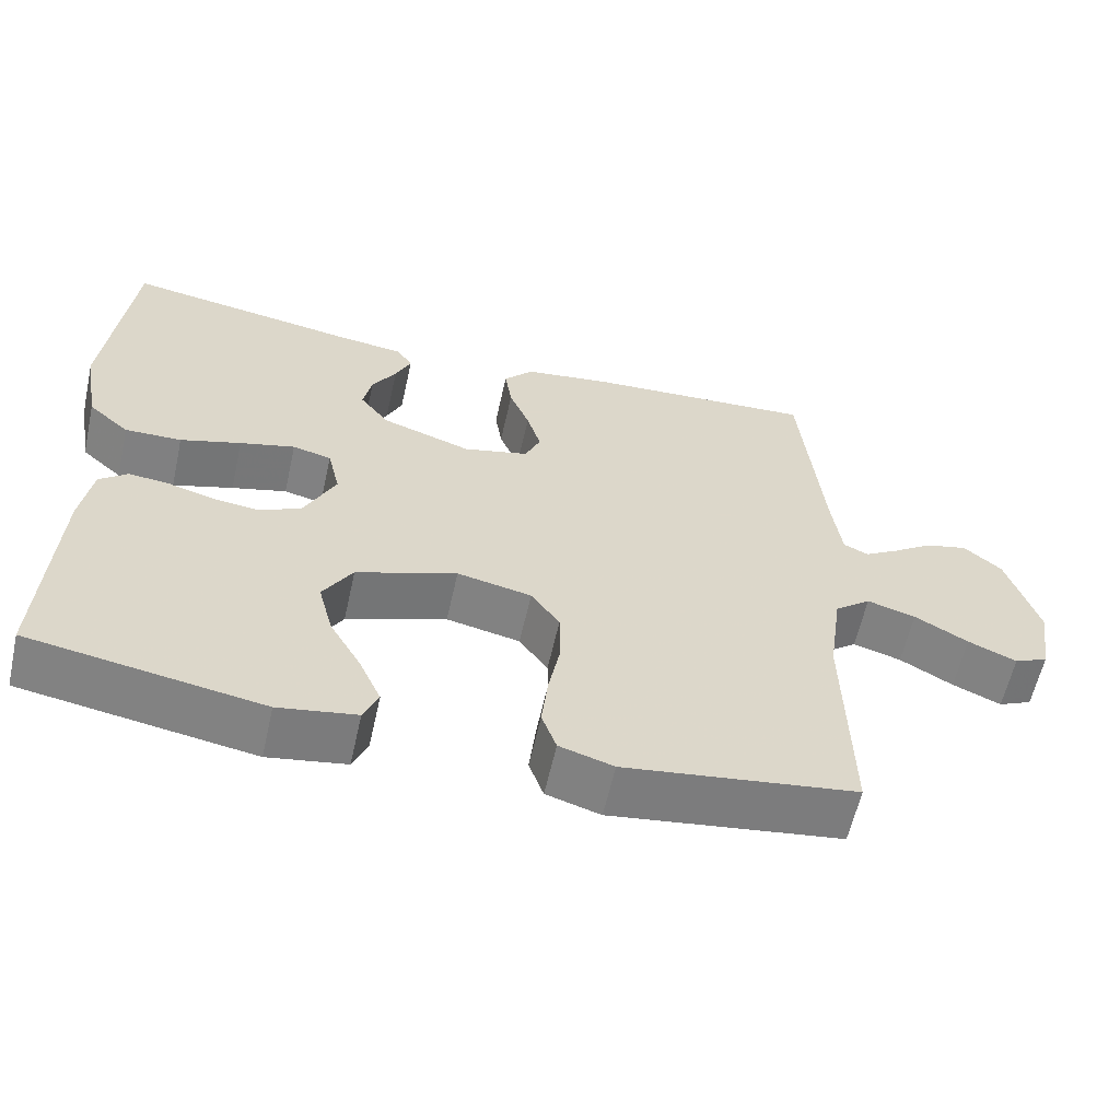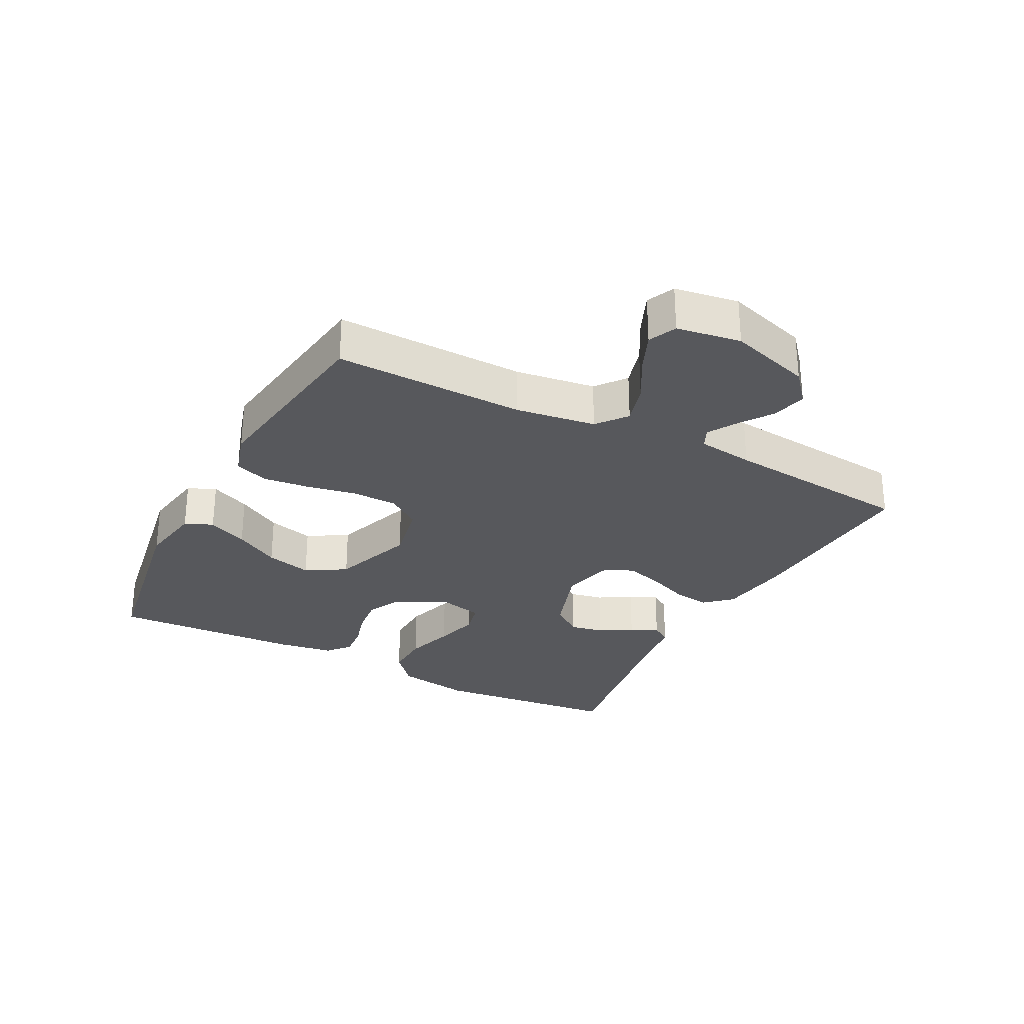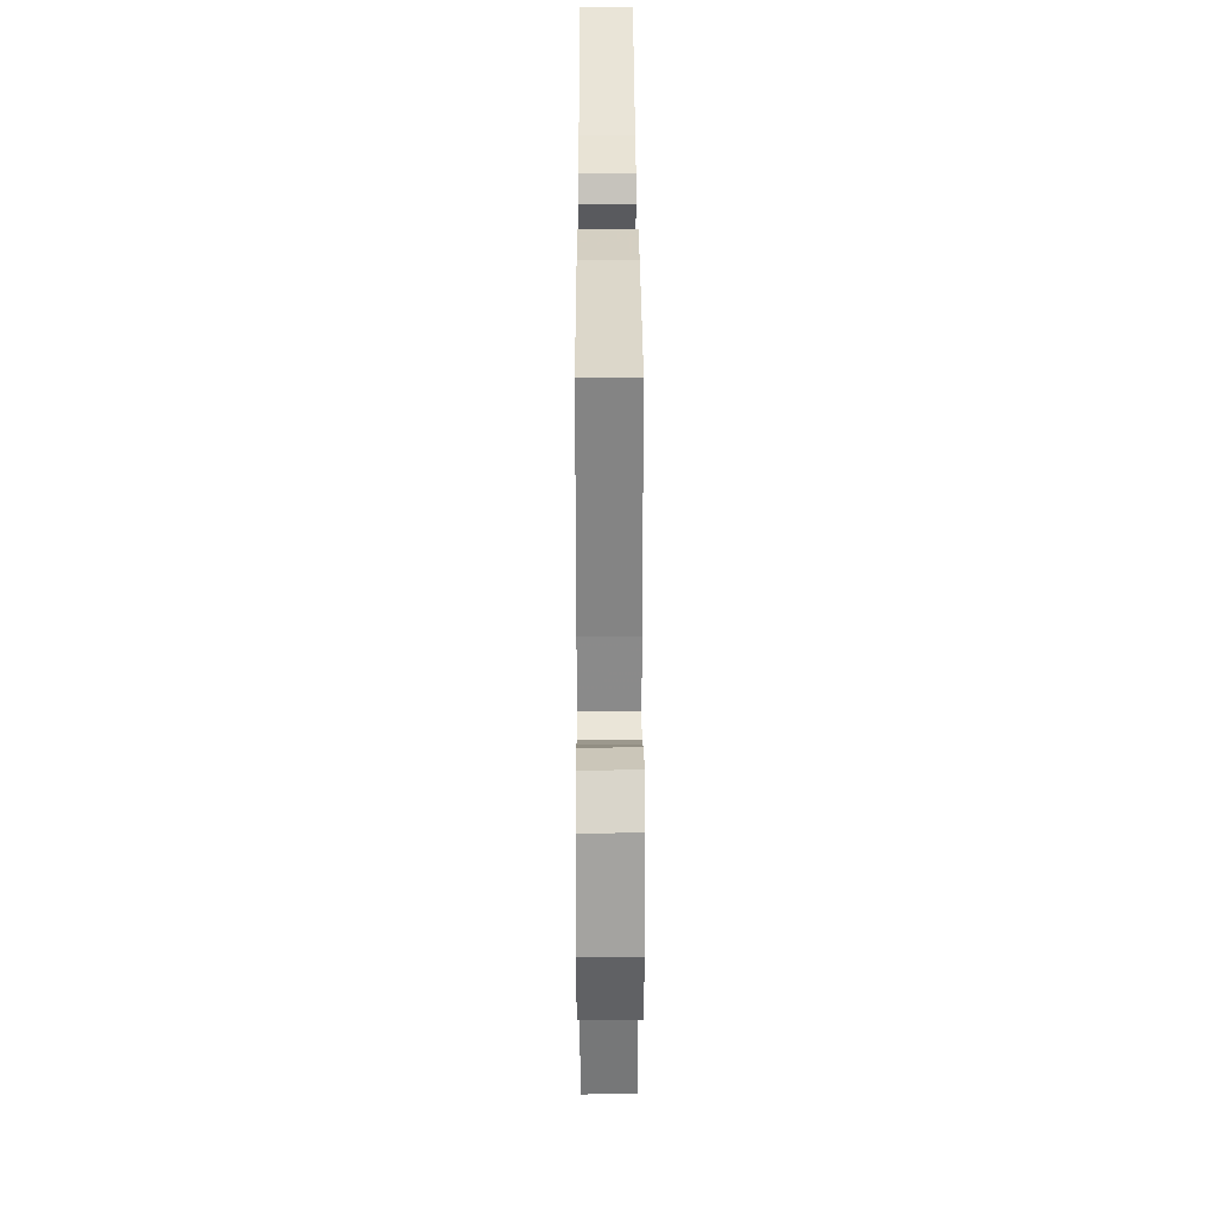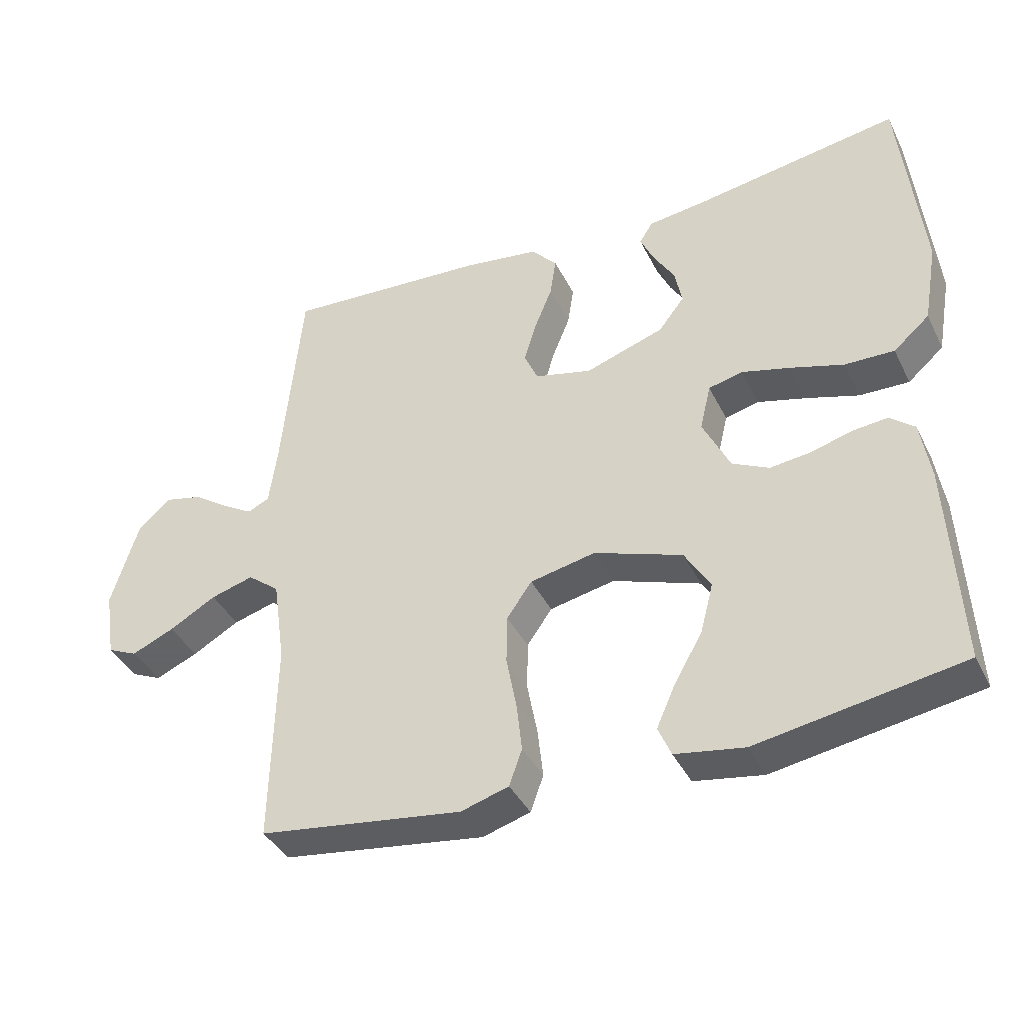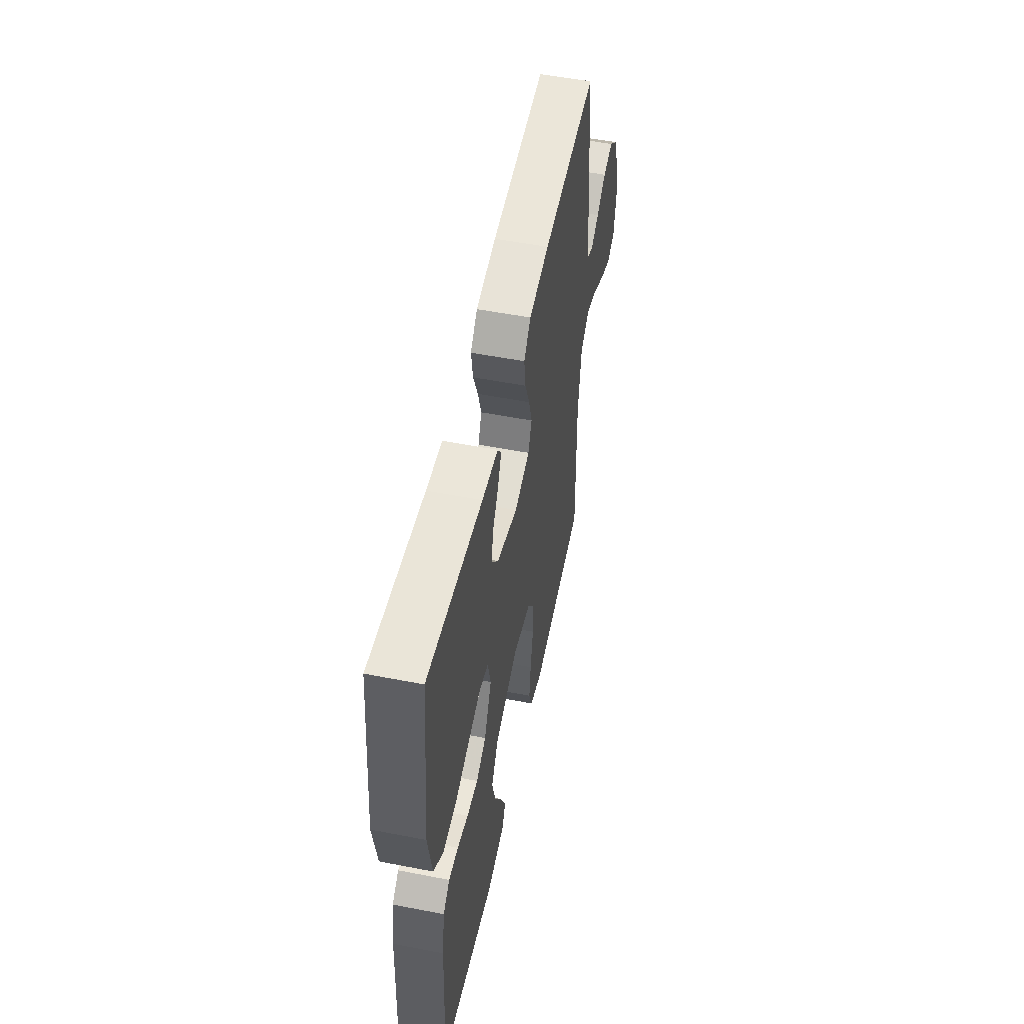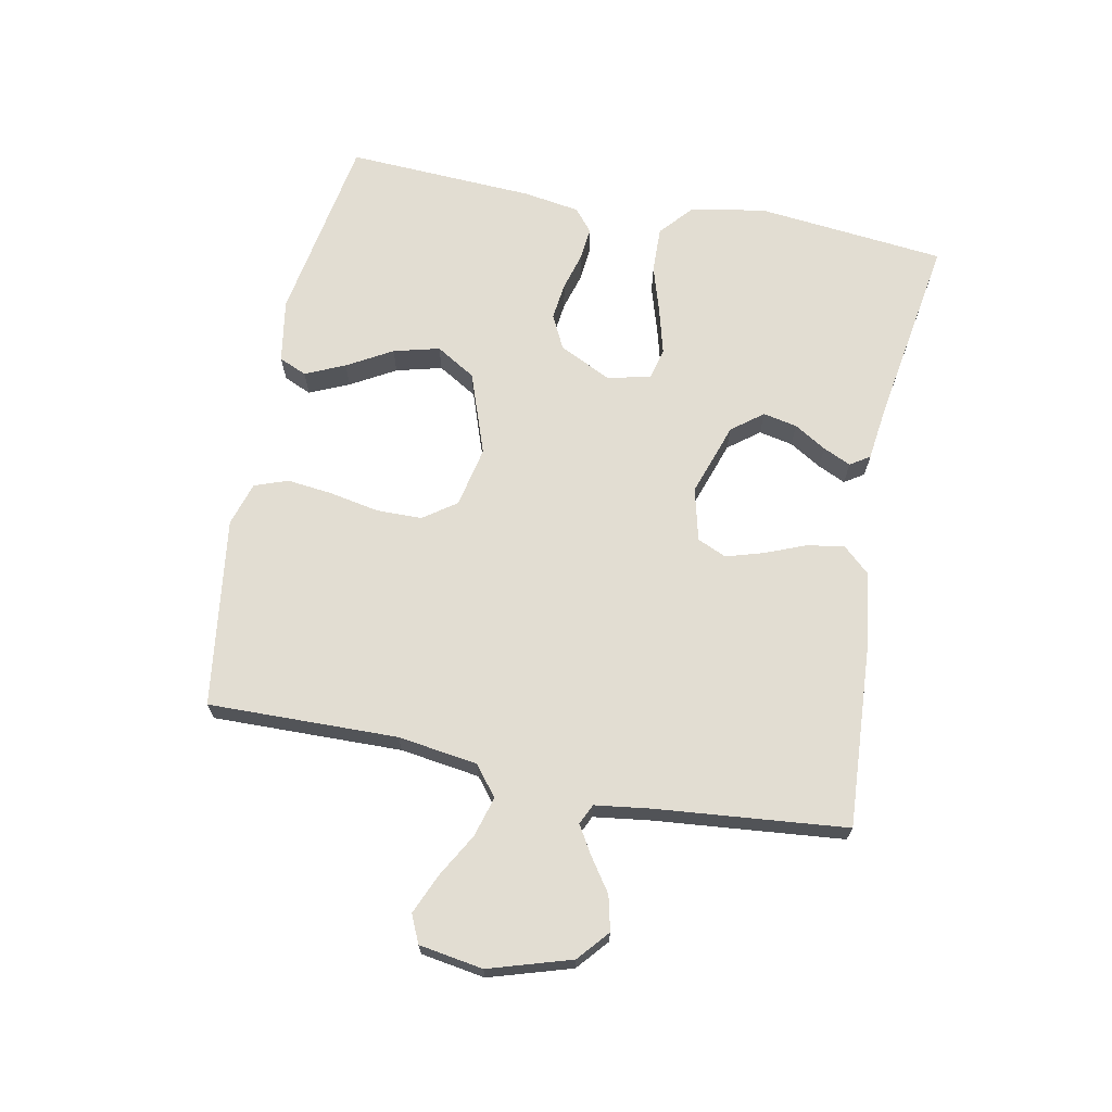
<metadata>
{"format":"obj","ext":"obj","renderer":"f3d","projection":"perspective","resolution":1024,"background":"white","views":[{"elev":-60.2,"azim":167.4,"up":"+Z"},{"elev":-28.6,"azim":-117.6,"up":"+Y"},{"elev":34.1,"azim":-90.2,"up":"+Z"},{"elev":-39.4,"azim":24.4,"up":"+Z"},{"elev":53.0,"azim":101.8,"up":"+Z"},{"elev":68.2,"azim":-78.8,"up":"+Y"}]}
</metadata>
<code>
v -0.5 0.07 -0.5
v -0.494 0.07 -0.2
v -0.512 0.07 -0.074
v -0.559 0.07 -0.037
v -0.622 0.07 -0.055
v -0.691 0.07 -0.094
v -0.754 0.07 -0.121
v -0.798 0.07 -0.101
v -0.814 0.07 0
v -0.774 0.07 0.13
v -0.725 0.07 0.172
v -0.67 0.07 0.159
v -0.618 0.07 0.123
v -0.573 0.07 0.096
v -0.541 0.07 0.111
v -0.529 0.07 0.2
v -0.5 0.07 0.5
v -0.2 0.07 0.481
v -0.089 0.07 0.465
v -0.051 0.07 0.423
v -0.06 0.07 0.364
v -0.086 0.07 0.3
v -0.104 0.07 0.24
v -0.084 0.07 0.194
v 0 0.07 0.173
v 0.116 0.07 0.212
v 0.154 0.07 0.261
v 0.143 0.07 0.315
v 0.112 0.07 0.366
v 0.092 0.07 0.41
v 0.112 0.07 0.441
v 0.2 0.07 0.452
v 0.5 0.07 0.5
v 0.531 0.07 0.2
v 0.51 0.07 0.081
v 0.457 0.07 0.035
v 0.384 0.07 0.037
v 0.306 0.07 0.061
v 0.235 0.07 0.08
v 0.185 0.07 0.068
v 0.169 0.07 0
v 0.209 0.07 -0.083
v 0.263 0.07 -0.11
v 0.323 0.07 -0.103
v 0.383 0.07 -0.086
v 0.435 0.07 -0.081
v 0.471 0.07 -0.111
v 0.485 0.07 -0.2
v 0.5 0.07 -0.5
v 0.2 0.07 -0.55
v 0.099 0.07 -0.533
v 0.08 0.07 -0.489
v 0.108 0.07 -0.426
v 0.149 0.07 -0.355
v 0.168 0.07 -0.282
v 0.13 0.07 -0.219
v 0 0.07 -0.173
v -0.096 0.07 -0.193
v -0.133 0.07 -0.245
v -0.134 0.07 -0.317
v -0.119 0.07 -0.396
v -0.111 0.07 -0.468
v -0.13 0.07 -0.521
v -0.2 0.07 -0.542
v -0.5 0 -0.5
v -0.494 0 -0.2
v -0.512 0 -0.074
v -0.559 0 -0.037
v -0.622 0 -0.055
v -0.691 0 -0.094
v -0.754 0 -0.121
v -0.798 0 -0.101
v -0.814 0 0
v -0.774 0 0.13
v -0.725 0 0.172
v -0.67 0 0.159
v -0.618 0 0.123
v -0.573 0 0.096
v -0.541 0 0.111
v -0.529 0 0.2
v -0.5 0 0.5
v -0.2 0 0.481
v -0.089 0 0.465
v -0.051 0 0.423
v -0.06 0 0.364
v -0.086 0 0.3
v -0.104 0 0.24
v -0.084 0 0.194
v 0 0 0.173
v 0.116 0 0.212
v 0.154 0 0.261
v 0.143 0 0.315
v 0.112 0 0.366
v 0.092 0 0.41
v 0.112 0 0.441
v 0.2 0 0.452
v 0.5 0 0.5
v 0.531 0 0.2
v 0.51 0 0.081
v 0.457 0 0.035
v 0.384 0 0.037
v 0.306 0 0.061
v 0.235 0 0.08
v 0.185 0 0.068
v 0.169 0 0
v 0.209 0 -0.083
v 0.263 0 -0.11
v 0.323 0 -0.103
v 0.383 0 -0.086
v 0.435 0 -0.081
v 0.471 0 -0.111
v 0.485 0 -0.2
v 0.5 0 -0.5
v 0.2 0 -0.55
v 0.099 0 -0.533
v 0.08 0 -0.489
v 0.108 0 -0.426
v 0.149 0 -0.355
v 0.168 0 -0.282
v 0.13 0 -0.219
v 0 0 -0.173
v -0.096 0 -0.193
v -0.133 0 -0.245
v -0.134 0 -0.317
v -0.119 0 -0.396
v -0.111 0 -0.468
v -0.13 0 -0.521
v -0.2 0 -0.542
f 64 1 2
f 63 64 2
f 62 63 2
f 61 62 2
f 60 61 2
f 59 60 2 3
f 58 59 3 4
f 57 58 4
f 52 53 54
f 51 52 54
f 50 51 54
f 49 50 54
f 48 49 54
f 47 48 54
f 46 47 54
f 45 46 54
f 44 45 54
f 43 44 54 55
f 42 43 55 56
f 36 37 38
f 35 36 38
f 34 35 38
f 33 34 38
f 32 33 38
f 31 32 38
f 30 31 38
f 29 30 38
f 28 29 38
f 27 28 38 39
f 26 27 39 40
f 20 21 22
f 19 20 22
f 18 19 22
f 17 18 22
f 16 17 22
f 15 16 22 23
f 14 15 23 24
f 11 12 13
f 10 11 13
f 9 10 13
f 8 9 13
f 7 8 13
f 6 7 13
f 5 6 13
f 4 5 13 14
f 14 24 25
f 4 14 25
f 57 4 25
f 56 57 25
f 42 56 25
f 41 42 25
f 25 26 40 41
f 66 65 128
f 66 128 127
f 66 127 126
f 66 126 125
f 66 125 124
f 67 66 124 123
f 68 67 123 122
f 68 122 121
f 118 117 116
f 118 116 115
f 118 115 114
f 118 114 113
f 118 113 112
f 118 112 111
f 118 111 110
f 118 110 109
f 118 109 108
f 119 118 108 107
f 120 119 107 106
f 102 101 100
f 102 100 99
f 102 99 98
f 102 98 97
f 102 97 96
f 102 96 95
f 102 95 94
f 102 94 93
f 102 93 92
f 103 102 92 91
f 104 103 91 90
f 86 85 84
f 86 84 83
f 86 83 82
f 86 82 81
f 86 81 80
f 87 86 80 79
f 88 87 79 78
f 77 76 75
f 77 75 74
f 77 74 73
f 77 73 72
f 77 72 71
f 77 71 70
f 77 70 69
f 78 77 69 68
f 89 88 78
f 89 78 68
f 89 68 121
f 89 121 120
f 89 120 106
f 89 106 105
f 105 104 90 89
f 1 65 66 2
f 2 66 67 3
f 3 67 68 4
f 4 68 69 5
f 5 69 70 6
f 6 70 71 7
f 7 71 72 8
f 8 72 73 9
f 9 73 74 10
f 10 74 75 11
f 11 75 76 12
f 12 76 77 13
f 13 77 78 14
f 14 78 79 15
f 15 79 80 16
f 16 80 81 17
f 17 81 82 18
f 18 82 83 19
f 19 83 84 20
f 20 84 85 21
f 21 85 86 22
f 22 86 87 23
f 23 87 88 24
f 24 88 89 25
f 25 89 90 26
f 26 90 91 27
f 27 91 92 28
f 28 92 93 29
f 29 93 94 30
f 30 94 95 31
f 31 95 96 32
f 32 96 97 33
f 33 97 98 34
f 34 98 99 35
f 35 99 100 36
f 36 100 101 37
f 37 101 102 38
f 38 102 103 39
f 39 103 104 40
f 40 104 105 41
f 41 105 106 42
f 42 106 107 43
f 43 107 108 44
f 44 108 109 45
f 45 109 110 46
f 46 110 111 47
f 47 111 112 48
f 48 112 113 49
f 49 113 114 50
f 50 114 115 51
f 51 115 116 52
f 52 116 117 53
f 53 117 118 54
f 54 118 119 55
f 55 119 120 56
f 56 120 121 57
f 57 121 122 58
f 58 122 123 59
f 59 123 124 60
f 60 124 125 61
f 61 125 126 62
f 62 126 127 63
f 63 127 128 64
f 64 128 65 1

</code>
